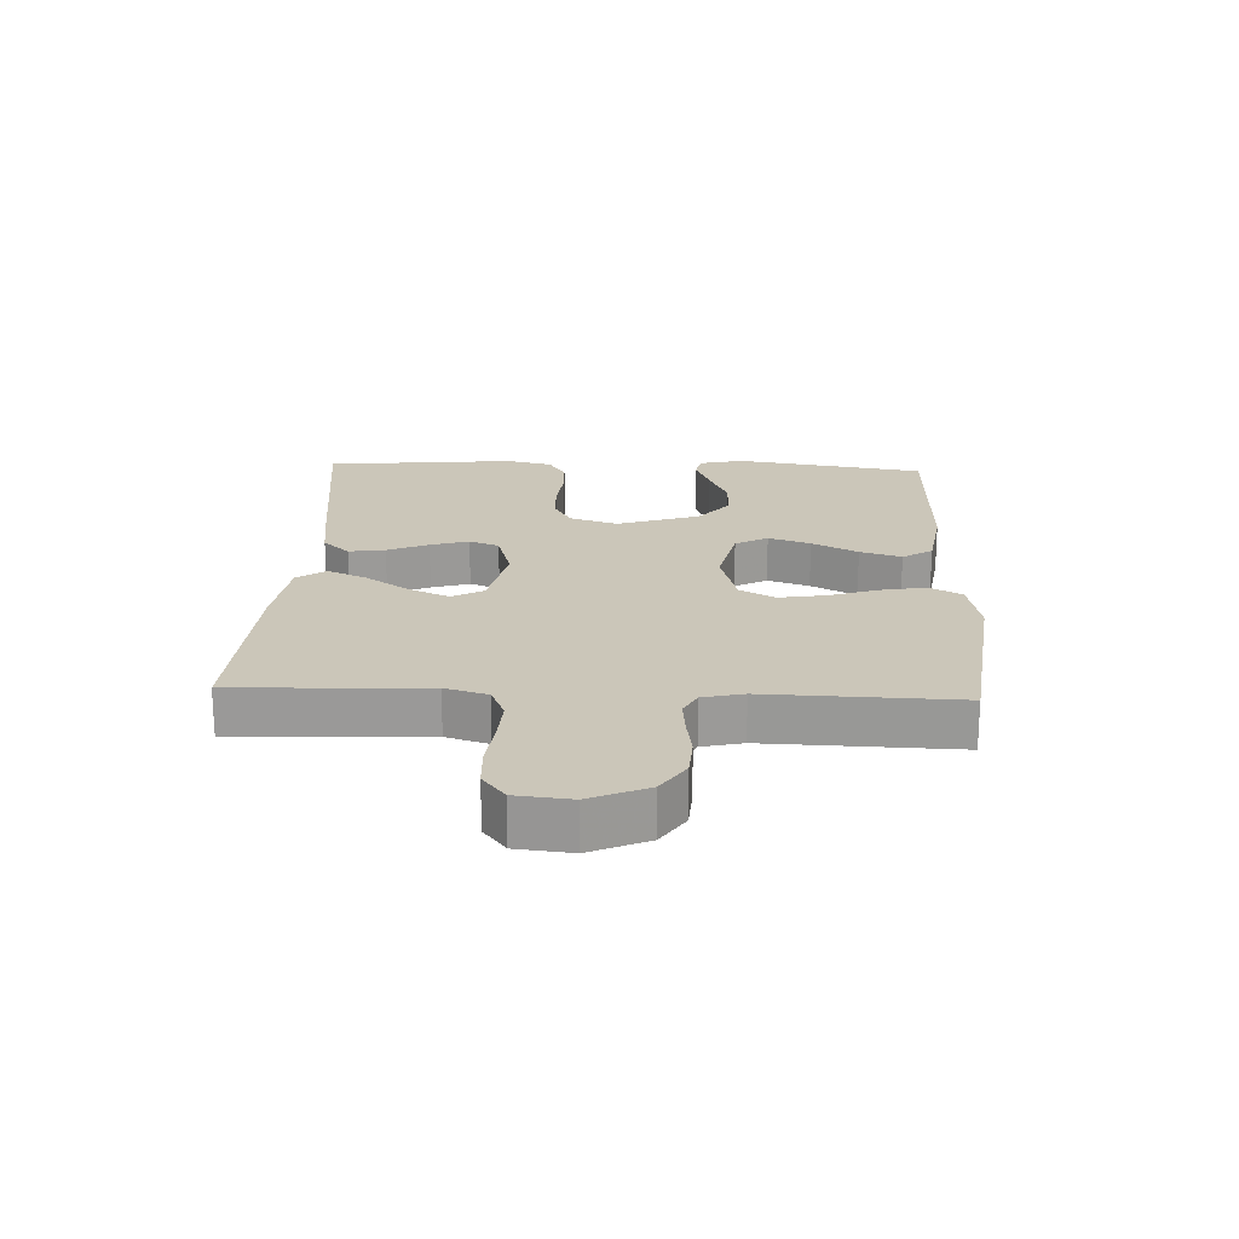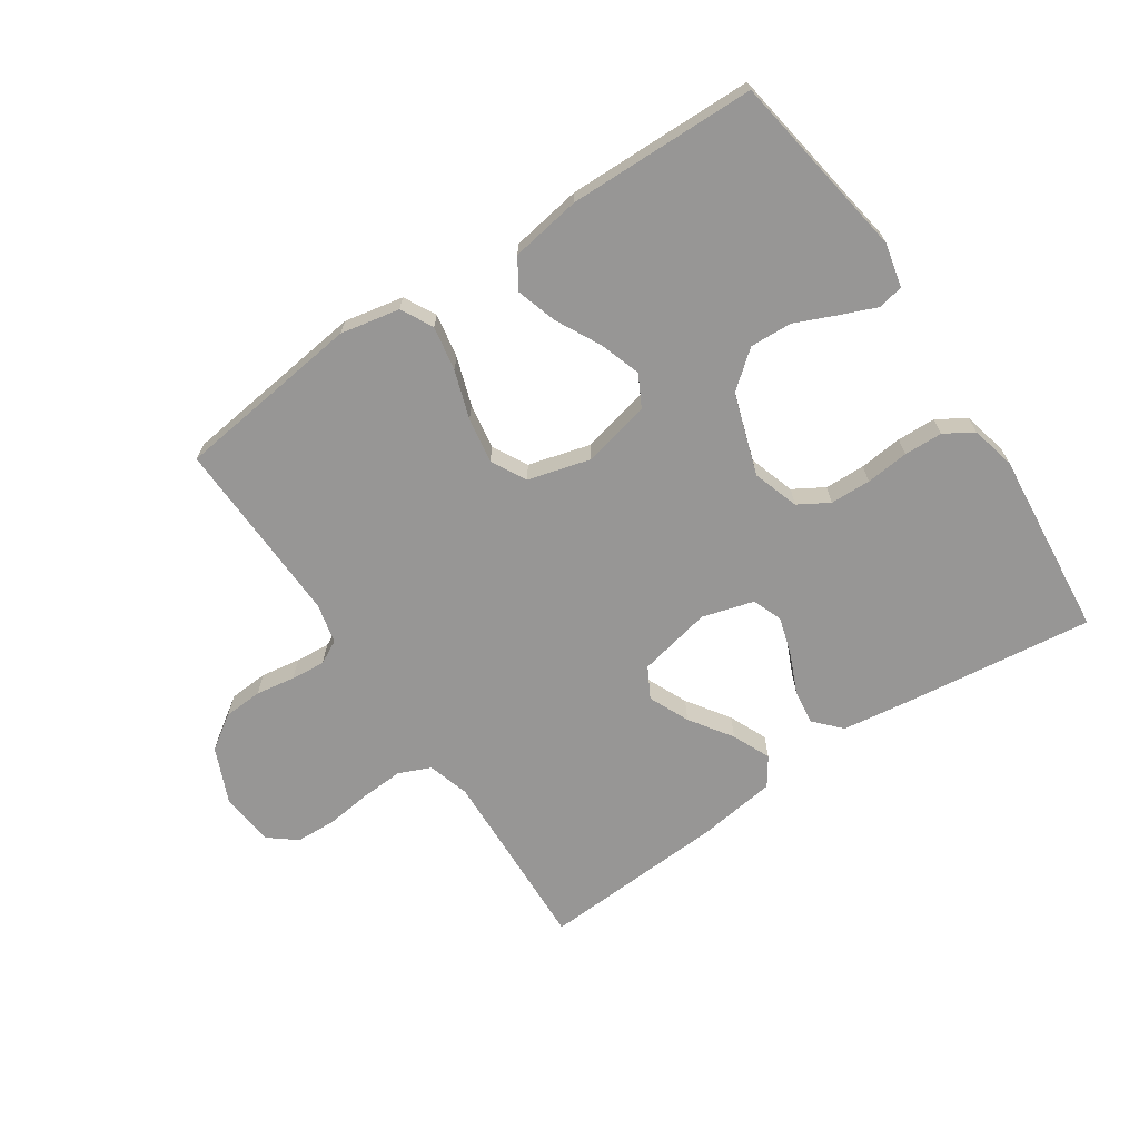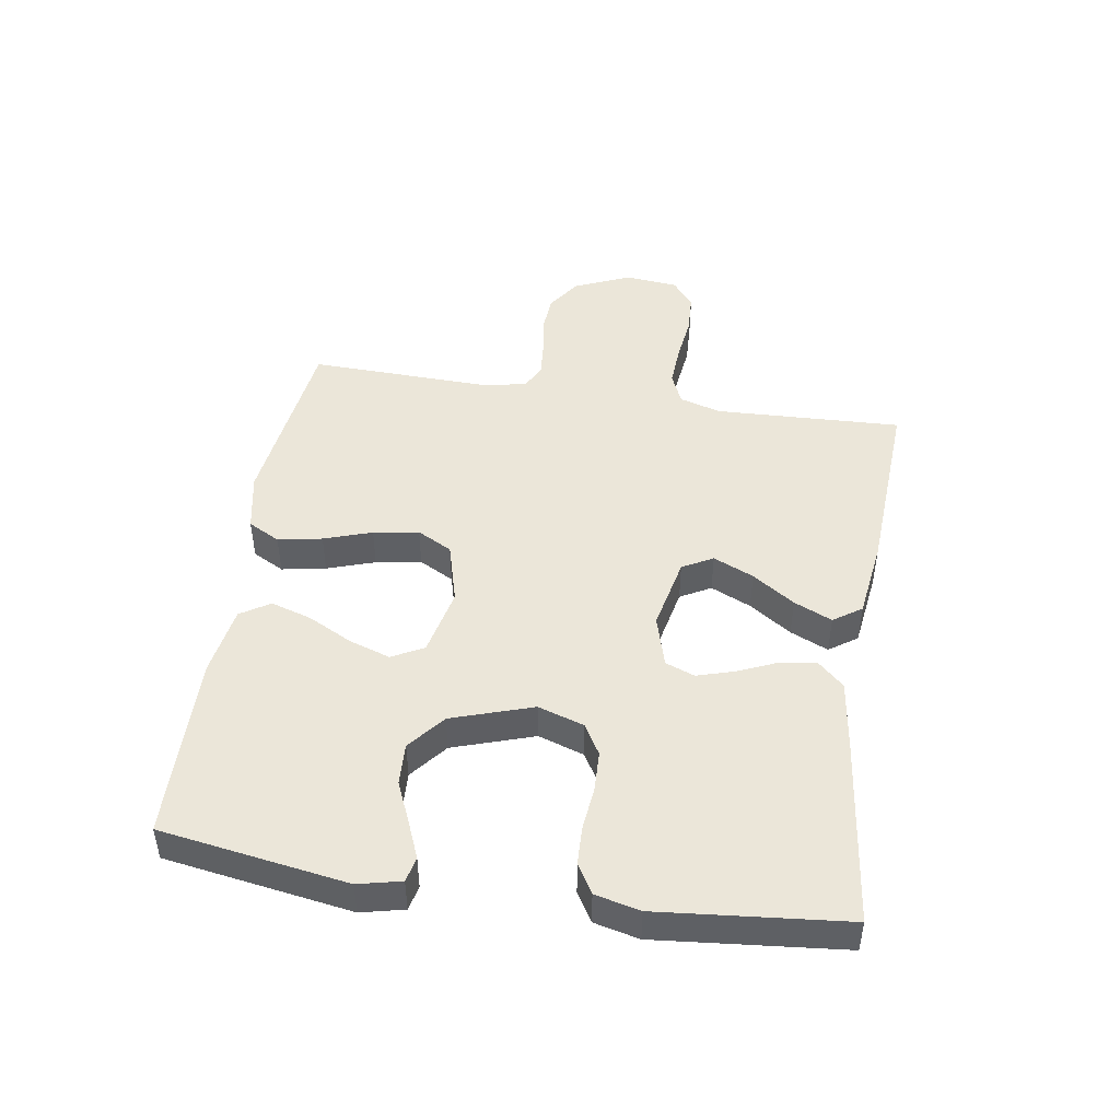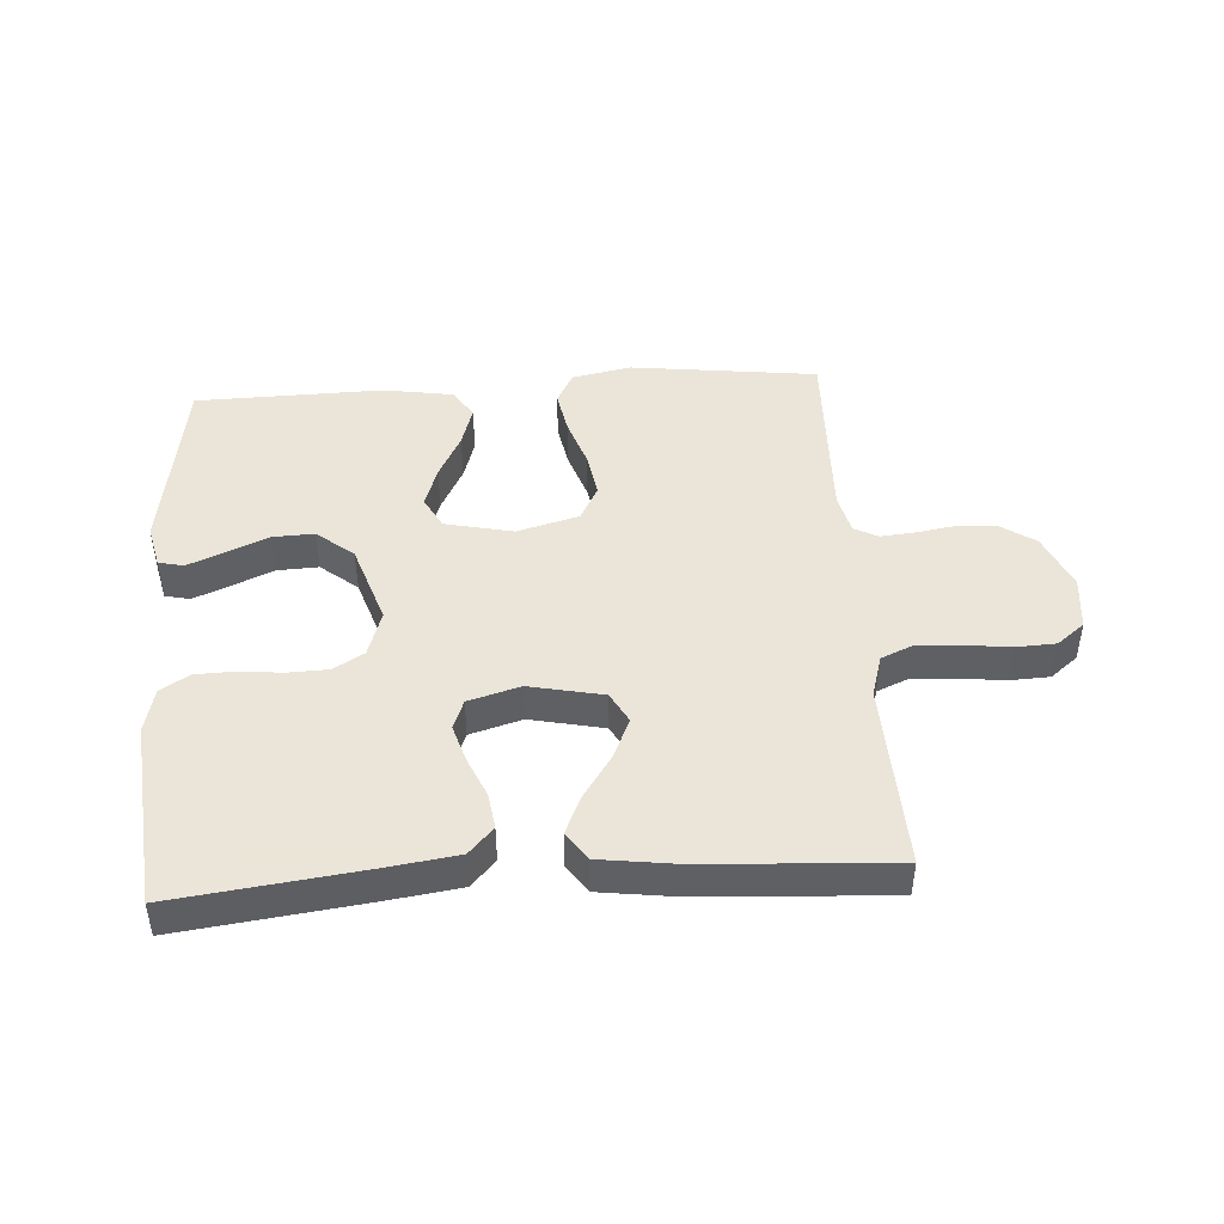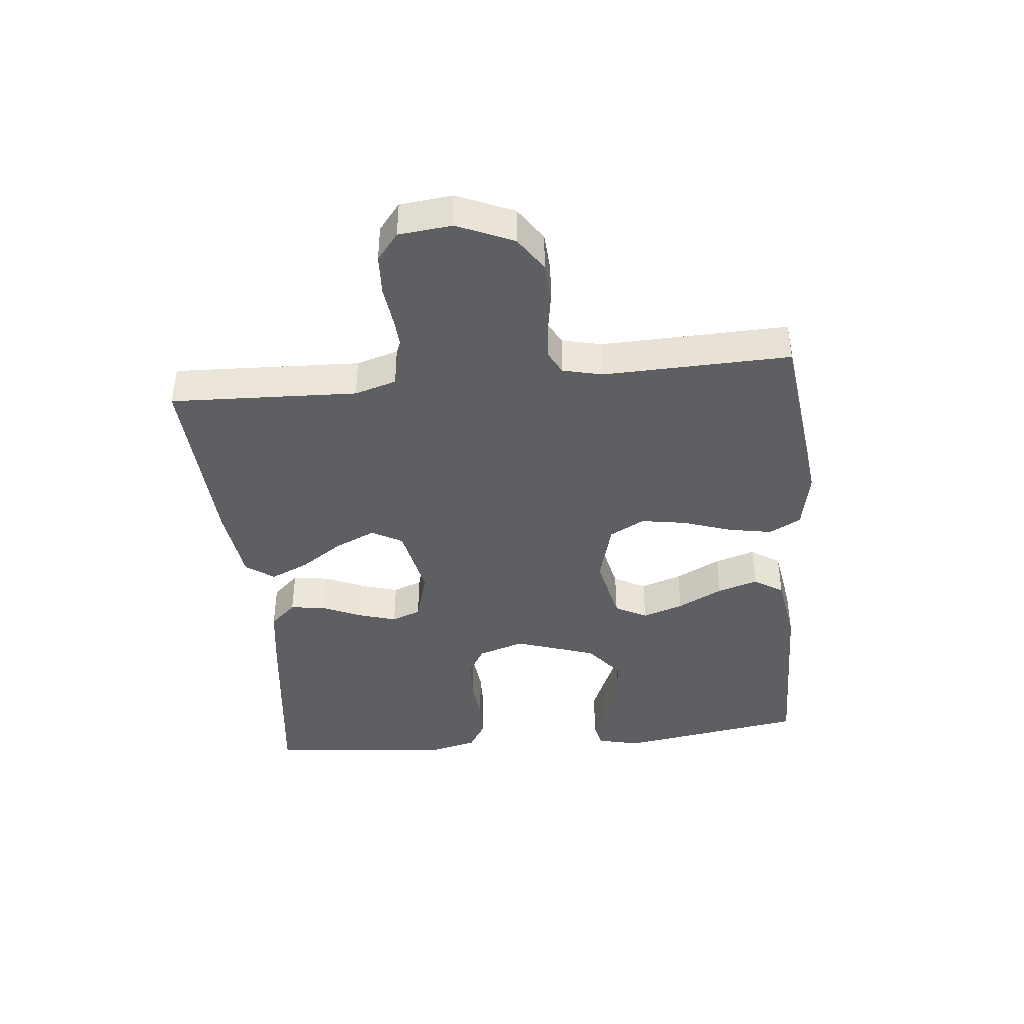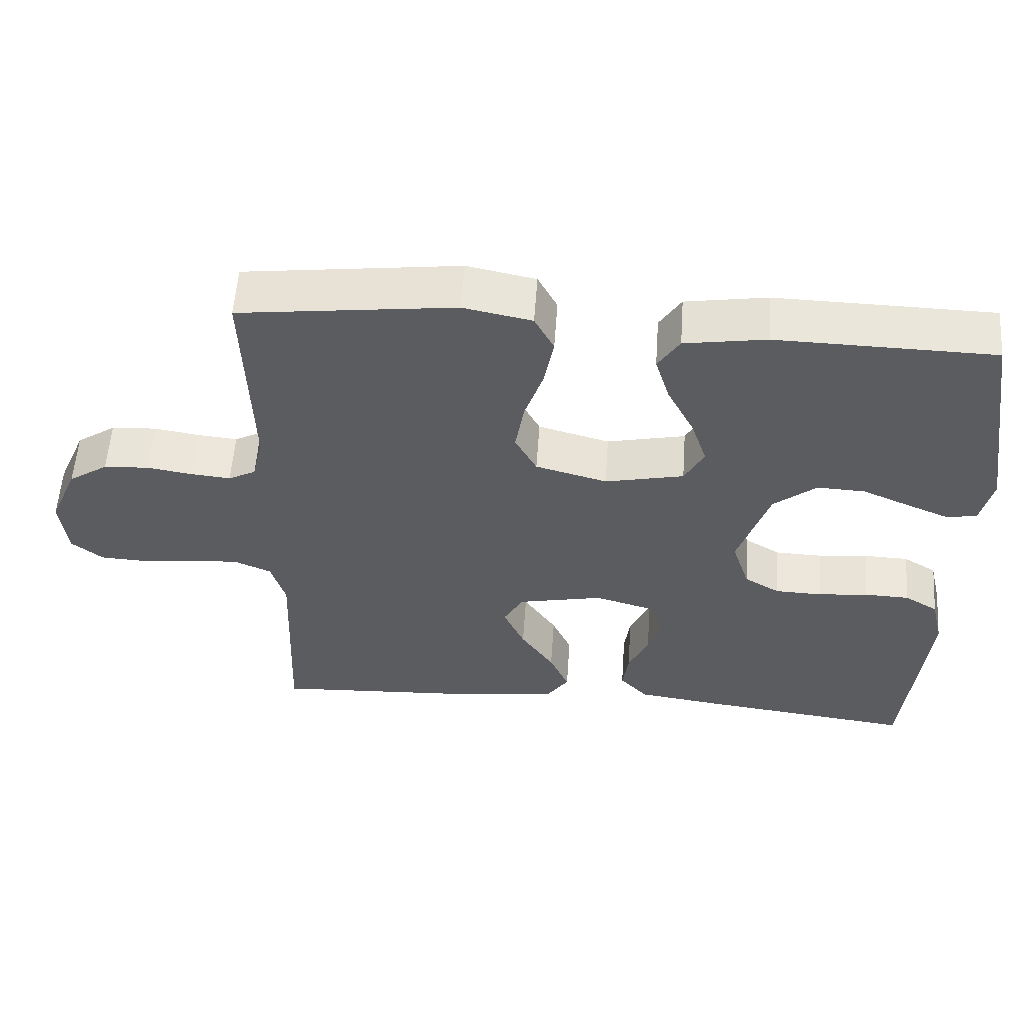
<metadata>
{"format":"obj","ext":"obj","renderer":"f3d","projection":"perspective","resolution":1024,"background":"white","views":[{"elev":20.9,"azim":-87.6,"up":"+Y"},{"elev":-67.9,"azim":33.9,"up":"+Y"},{"elev":46.8,"azim":98.9,"up":"+Y"},{"elev":45.5,"azim":176.2,"up":"+Y"},{"elev":-41.5,"azim":-84.3,"up":"+Y"},{"elev":56.2,"azim":4.0,"up":"+Z"}]}
</metadata>
<code>
v -0.5 0.07 -0.5
v -0.488 0.07 -0.2
v -0.508 0.07 -0.133
v -0.559 0.07 -0.111
v -0.628 0.07 -0.115
v -0.701 0.07 -0.124
v -0.766 0.07 -0.121
v -0.81 0.07 -0.086
v -0.819 0.07 0
v -0.78 0.07 0.09
v -0.725 0.07 0.127
v -0.662 0.07 0.131
v -0.599 0.07 0.121
v -0.544 0.07 0.116
v -0.506 0.07 0.136
v -0.491 0.07 0.2
v -0.5 0.07 0.5
v -0.2 0.07 0.537
v -0.105 0.07 0.518
v -0.078 0.07 0.467
v -0.091 0.07 0.396
v -0.117 0.07 0.319
v -0.129 0.07 0.246
v -0.099 0.07 0.19
v 0 0.07 0.163
v 0.109 0.07 0.187
v 0.136 0.07 0.238
v 0.114 0.07 0.304
v 0.077 0.07 0.376
v 0.057 0.07 0.441
v 0.087 0.07 0.488
v 0.2 0.07 0.506
v 0.5 0.07 0.5
v 0.547 0.07 0.2
v 0.531 0.07 0.131
v 0.491 0.07 0.122
v 0.433 0.07 0.146
v 0.366 0.07 0.175
v 0.299 0.07 0.178
v 0.24 0.07 0.13
v 0.197 0.07 0
v 0.221 0.07 -0.074
v 0.27 0.07 -0.103
v 0.335 0.07 -0.105
v 0.404 0.07 -0.098
v 0.466 0.07 -0.1
v 0.512 0.07 -0.128
v 0.529 0.07 -0.2
v 0.5 0.07 -0.5
v 0.2 0.07 -0.463
v 0.086 0.07 -0.447
v 0.047 0.07 -0.405
v 0.055 0.07 -0.348
v 0.083 0.07 -0.284
v 0.101 0.07 -0.224
v 0.083 0.07 -0.177
v 0 0.07 -0.153
v -0.118 0.07 -0.178
v -0.145 0.07 -0.227
v -0.116 0.07 -0.292
v -0.07 0.07 -0.36
v -0.043 0.07 -0.421
v -0.074 0.07 -0.466
v -0.2 0.07 -0.483
v -0.5 0 -0.5
v -0.488 0 -0.2
v -0.508 0 -0.133
v -0.559 0 -0.111
v -0.628 0 -0.115
v -0.701 0 -0.124
v -0.766 0 -0.121
v -0.81 0 -0.086
v -0.819 0 0
v -0.78 0 0.09
v -0.725 0 0.127
v -0.662 0 0.131
v -0.599 0 0.121
v -0.544 0 0.116
v -0.506 0 0.136
v -0.491 0 0.2
v -0.5 0 0.5
v -0.2 0 0.537
v -0.105 0 0.518
v -0.078 0 0.467
v -0.091 0 0.396
v -0.117 0 0.319
v -0.129 0 0.246
v -0.099 0 0.19
v 0 0 0.163
v 0.109 0 0.187
v 0.136 0 0.238
v 0.114 0 0.304
v 0.077 0 0.376
v 0.057 0 0.441
v 0.087 0 0.488
v 0.2 0 0.506
v 0.5 0 0.5
v 0.547 0 0.2
v 0.531 0 0.131
v 0.491 0 0.122
v 0.433 0 0.146
v 0.366 0 0.175
v 0.299 0 0.178
v 0.24 0 0.13
v 0.197 0 0
v 0.221 0 -0.074
v 0.27 0 -0.103
v 0.335 0 -0.105
v 0.404 0 -0.098
v 0.466 0 -0.1
v 0.512 0 -0.128
v 0.529 0 -0.2
v 0.5 0 -0.5
v 0.2 0 -0.463
v 0.086 0 -0.447
v 0.047 0 -0.405
v 0.055 0 -0.348
v 0.083 0 -0.284
v 0.101 0 -0.224
v 0.083 0 -0.177
v 0 0 -0.153
v -0.118 0 -0.178
v -0.145 0 -0.227
v -0.116 0 -0.292
v -0.07 0 -0.36
v -0.043 0 -0.421
v -0.074 0 -0.466
v -0.2 0 -0.483
f 63 64 1 2
f 60 61 62 63
f 59 60 63 2
f 58 59 2 3
f 57 58 3 4
f 51 52 53 54
f 51 54 55
f 50 51 55
f 49 50 55 56
f 47 48 49 56
f 44 45 46 47
f 43 44 47 56
f 35 36 37 38
f 33 34 35 38
f 33 38 39
f 32 33 39 40
f 28 29 30 31
f 27 28 31 32
f 19 20 21 22
f 19 22 23
f 16 17 18 19
f 15 16 19 23
f 14 15 23 24
f 10 11 12 13
f 10 13 14
f 9 10 14
f 5 6 7 8
f 4 5 8 9
f 57 4 9 14
f 42 43 56 57
f 41 42 57 14
f 27 32 40 41
f 26 27 41
f 25 26 41
f 14 24 25 41
f 66 65 128 127
f 127 126 125 124
f 66 127 124 123
f 67 66 123 122
f 68 67 122 121
f 118 117 116 115
f 119 118 115
f 119 115 114
f 120 119 114 113
f 120 113 112 111
f 111 110 109 108
f 120 111 108 107
f 102 101 100 99
f 102 99 98 97
f 103 102 97
f 104 103 97 96
f 95 94 93 92
f 96 95 92 91
f 86 85 84 83
f 87 86 83
f 83 82 81 80
f 87 83 80 79
f 88 87 79 78
f 77 76 75 74
f 78 77 74
f 78 74 73
f 72 71 70 69
f 73 72 69 68
f 78 73 68 121
f 121 120 107 106
f 78 121 106 105
f 105 104 96 91
f 105 91 90
f 105 90 89
f 105 89 88 78
f 1 65 66 2
f 2 66 67 3
f 3 67 68 4
f 4 68 69 5
f 5 69 70 6
f 6 70 71 7
f 7 71 72 8
f 8 72 73 9
f 9 73 74 10
f 10 74 75 11
f 11 75 76 12
f 12 76 77 13
f 13 77 78 14
f 14 78 79 15
f 15 79 80 16
f 16 80 81 17
f 17 81 82 18
f 18 82 83 19
f 19 83 84 20
f 20 84 85 21
f 21 85 86 22
f 22 86 87 23
f 23 87 88 24
f 24 88 89 25
f 25 89 90 26
f 26 90 91 27
f 27 91 92 28
f 28 92 93 29
f 29 93 94 30
f 30 94 95 31
f 31 95 96 32
f 32 96 97 33
f 33 97 98 34
f 34 98 99 35
f 35 99 100 36
f 36 100 101 37
f 37 101 102 38
f 38 102 103 39
f 39 103 104 40
f 40 104 105 41
f 41 105 106 42
f 42 106 107 43
f 43 107 108 44
f 44 108 109 45
f 45 109 110 46
f 46 110 111 47
f 47 111 112 48
f 48 112 113 49
f 49 113 114 50
f 50 114 115 51
f 51 115 116 52
f 52 116 117 53
f 53 117 118 54
f 54 118 119 55
f 55 119 120 56
f 56 120 121 57
f 57 121 122 58
f 58 122 123 59
f 59 123 124 60
f 60 124 125 61
f 61 125 126 62
f 62 126 127 63
f 63 127 128 64
f 64 128 65 1

</code>
